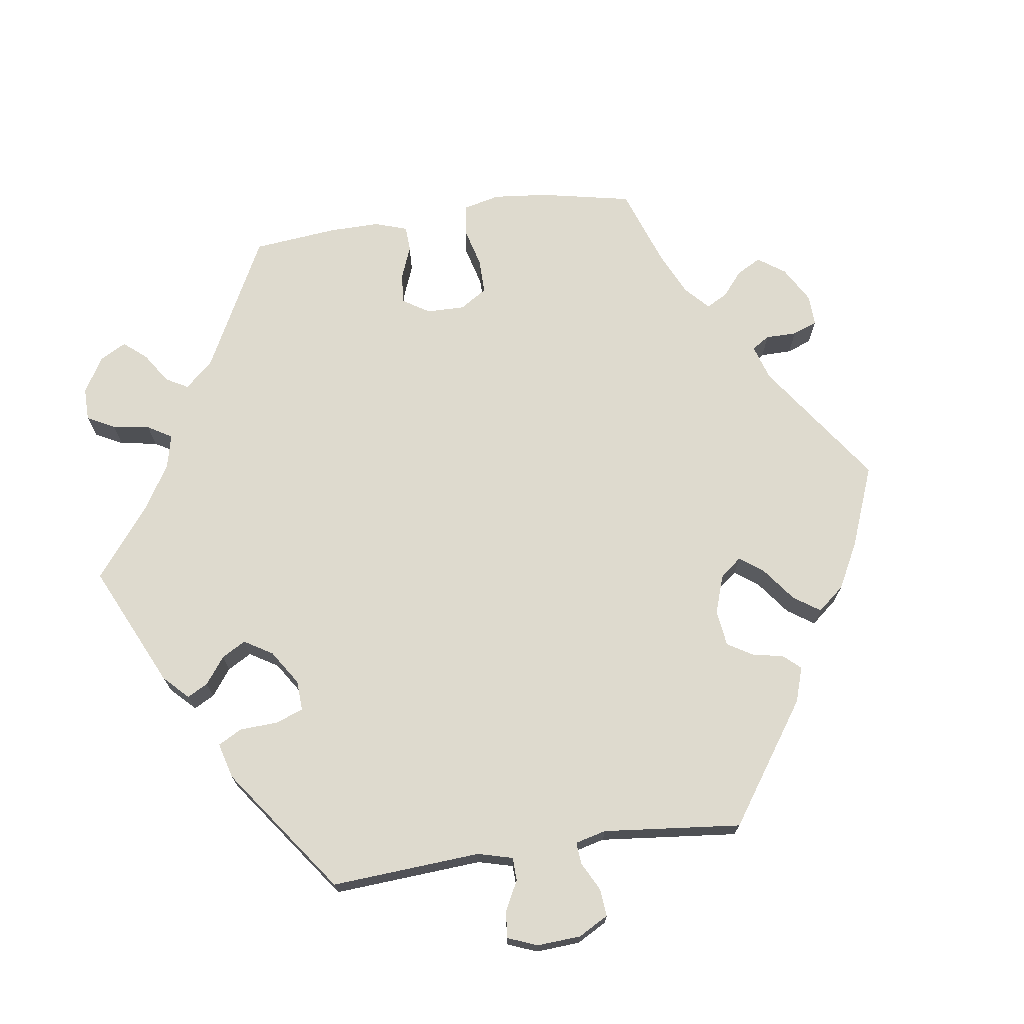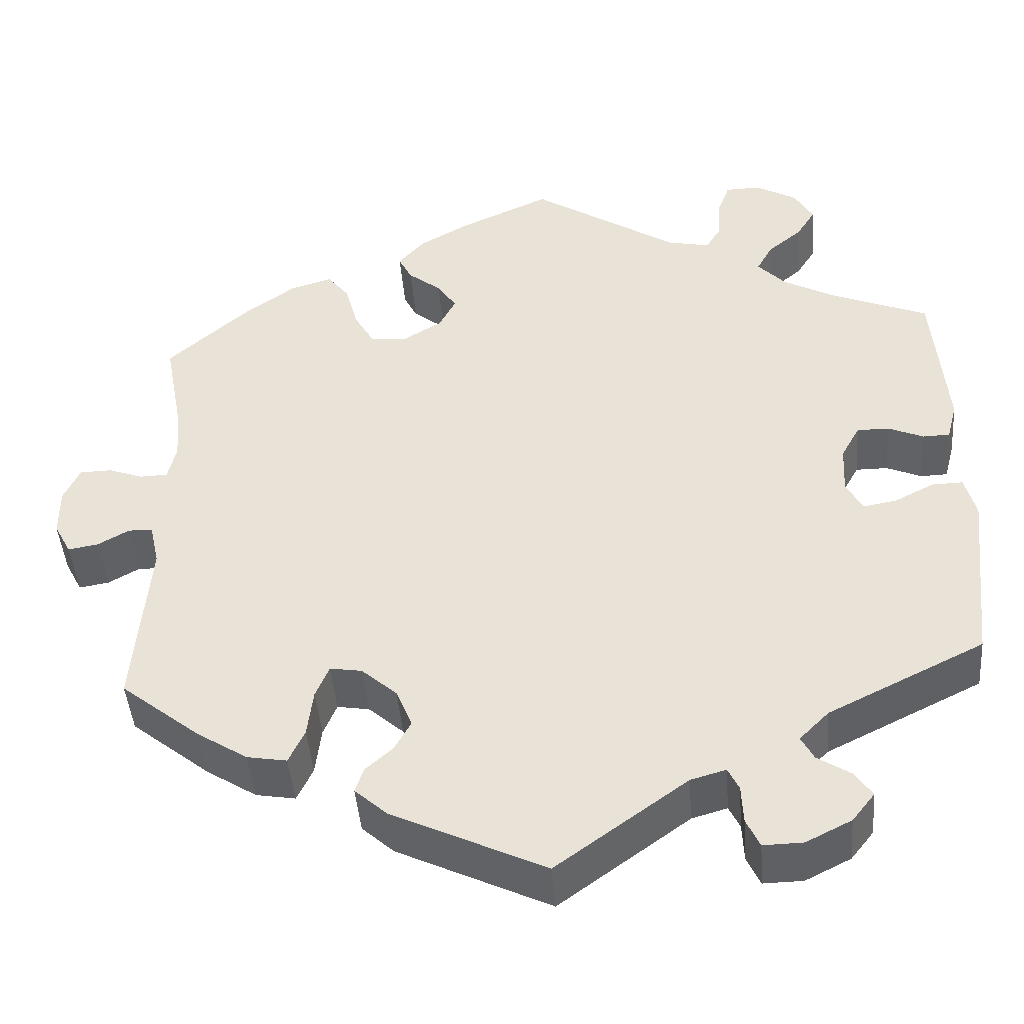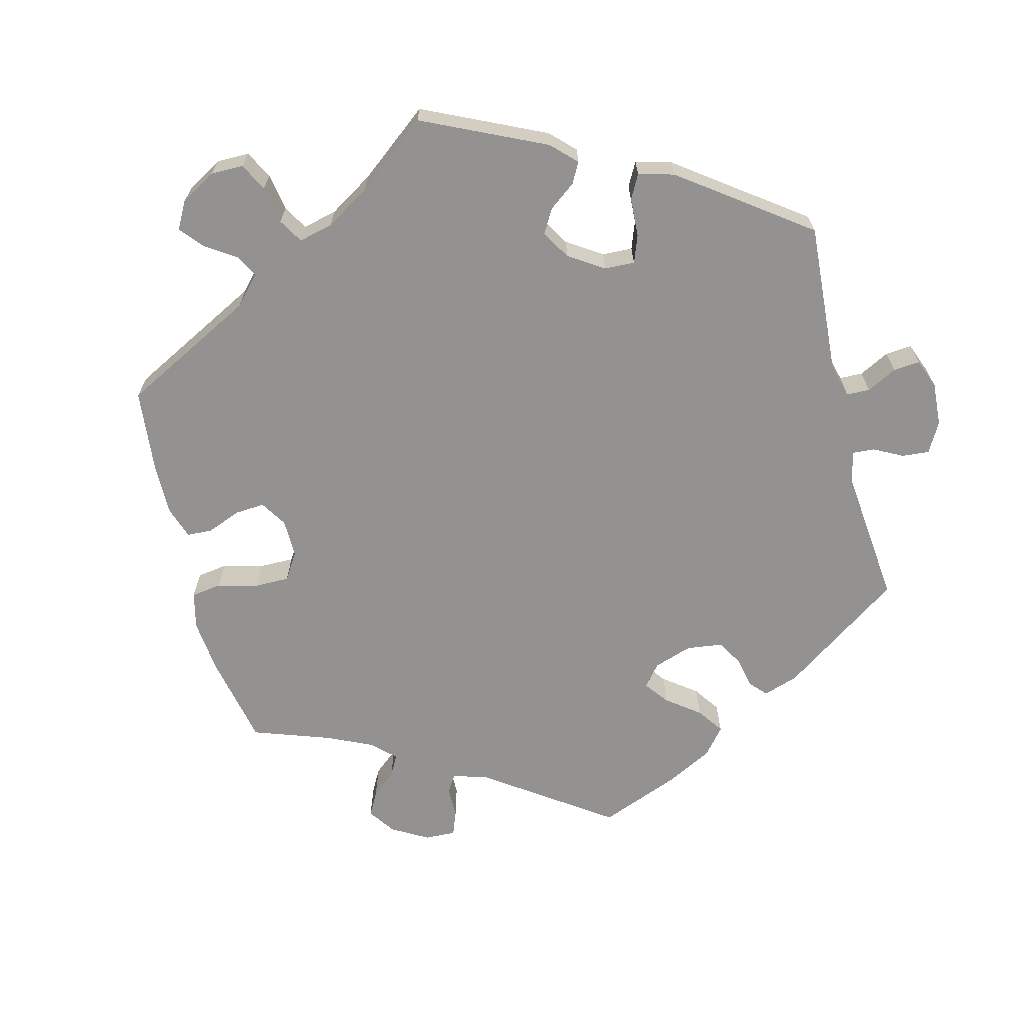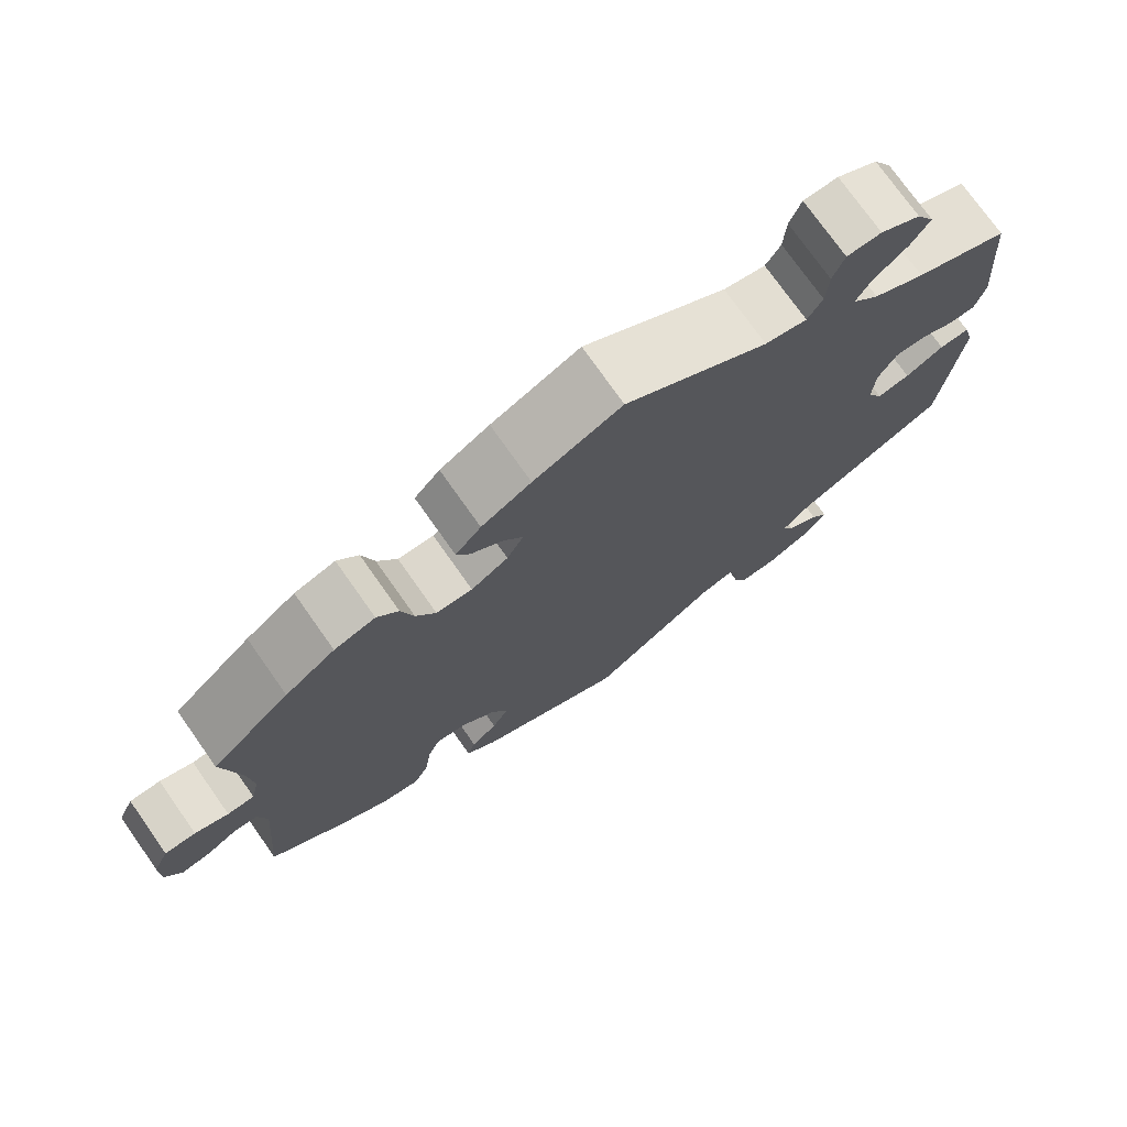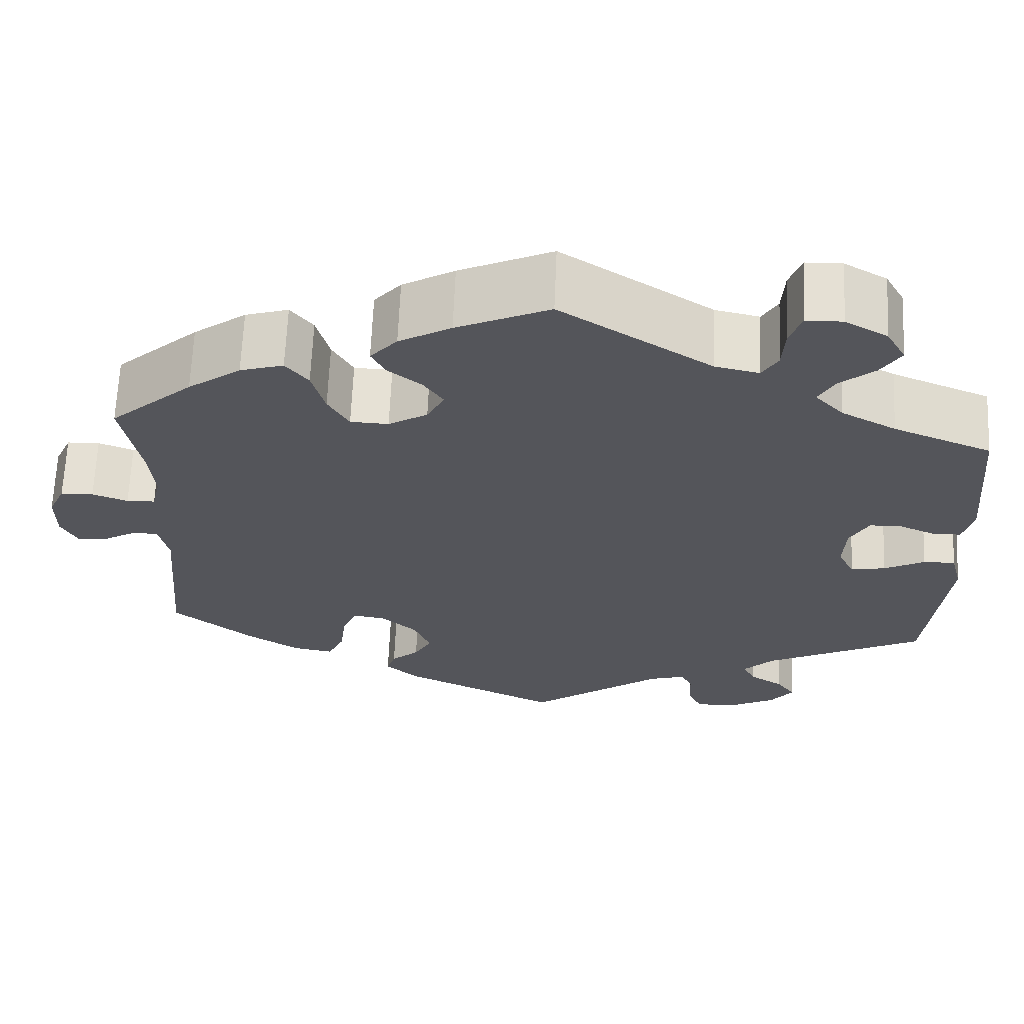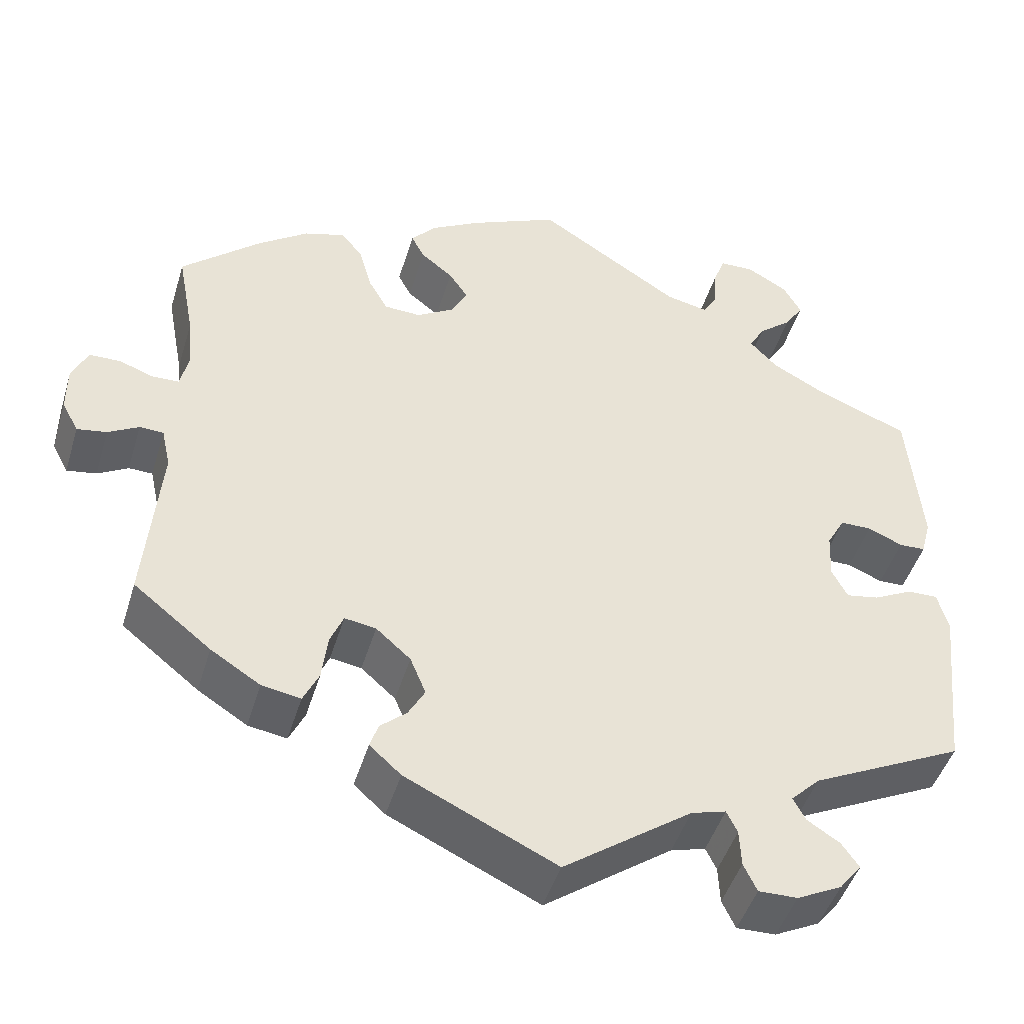
<metadata>
{"format":"obj","ext":"obj","renderer":"f3d","projection":"perspective","resolution":1024,"background":"white","views":[{"elev":71.1,"azim":141.7,"up":"+Y"},{"elev":-44.4,"azim":4.5,"up":"+Z"},{"elev":-66.4,"azim":74.3,"up":"+Y"},{"elev":74.8,"azim":-35.2,"up":"+Z"},{"elev":65.0,"azim":2.4,"up":"+Z"},{"elev":-46.3,"azim":-16.6,"up":"+Z"}]}
</metadata>
<code>
v -0.182 0.07 -0.492
v -0.22 0.07 -0.458
v -0.21 0.07 -0.428
v -0.178 0.07 -0.4
v -0.158 0.07 -0.364
v -0.177 0.07 -0.318
v -0.219 0.07 -0.281
v -0.257 0.07 -0.275
v -0.273 0.07 -0.313
v -0.28 0.07 -0.37
v -0.299 0.07 -0.41
v -0.346 0.07 -0.402
v -0.406 0.07 -0.364
v -0.5 0.07 -0.289
v -0.482 0.07 -0.081
v -0.493 0.07 -0.031
v -0.522 0.07 -0.03
v -0.559 0.07 -0.051
v -0.595 0.07 -0.057
v -0.615 0.07 -0.019
v -0.615 0.07 0.038
v -0.596 0.07 0.079
v -0.558 0.07 0.08
v -0.517 0.07 0.065
v -0.484 0.07 0.066
v -0.474 0.07 0.109
v -0.48 0.07 0.176
v -0.501 0.07 0.288
v -0.405 0.07 0.373
v -0.344 0.07 0.417
v -0.294 0.07 0.432
v -0.268 0.07 0.399
v -0.253 0.07 0.344
v -0.229 0.07 0.302
v -0.185 0.07 0.3
v -0.14 0.07 0.327
v -0.12 0.07 0.365
v -0.143 0.07 0.399
v -0.182 0.07 0.43
v -0.198 0.07 0.461
v -0.167 0.07 0.496
v -0.107 0.07 0.53
v 0 0.07 0.578
v 0.174 0.07 0.466
v 0.225 0.07 0.455
v 0.243 0.07 0.485
v 0.246 0.07 0.535
v 0.26 0.07 0.573
v 0.302 0.07 0.574
v 0.351 0.07 0.546
v 0.373 0.07 0.507
v 0.35 0.07 0.471
v 0.31 0.07 0.438
v 0.291 0.07 0.404
v 0.324 0.07 0.369
v 0.387 0.07 0.335
v 0.501 0.07 0.289
v 0.517 0.07 0.104
v 0.505 0.07 0.059
v 0.473 0.07 0.058
v 0.431 0.07 0.076
v 0.393 0.07 0.076
v 0.371 0.07 0.036
v 0.368 0.07 -0.021
v 0.387 0.07 -0.058
v 0.427 0.07 -0.051
v 0.474 0.07 -0.027
v 0.511 0.07 -0.026
v 0.524 0.07 -0.075
v 0.501 0.07 -0.289
v 0.316 0.07 -0.38
v 0.281 0.07 -0.415
v 0.296 0.07 -0.443
v 0.335 0.07 -0.468
v 0.356 0.07 -0.498
v 0.329 0.07 -0.532
v 0.275 0.07 -0.559
v 0.228 0.07 -0.56
v 0.212 0.07 -0.526
v 0.21 0.07 -0.481
v 0.197 0.07 -0.454
v 0.155 0.07 -0.466
v 0 0.07 -0.578
v -0.182 0 -0.492
v -0.22 0 -0.458
v -0.21 0 -0.428
v -0.178 0 -0.4
v -0.158 0 -0.364
v -0.177 0 -0.318
v -0.219 0 -0.281
v -0.257 0 -0.275
v -0.273 0 -0.313
v -0.28 0 -0.37
v -0.299 0 -0.41
v -0.346 0 -0.402
v -0.406 0 -0.364
v -0.5 0 -0.289
v -0.482 0 -0.081
v -0.493 0 -0.031
v -0.522 0 -0.03
v -0.559 0 -0.051
v -0.595 0 -0.057
v -0.615 0 -0.019
v -0.615 0 0.038
v -0.596 0 0.079
v -0.558 0 0.08
v -0.517 0 0.065
v -0.484 0 0.066
v -0.474 0 0.109
v -0.48 0 0.176
v -0.501 0 0.288
v -0.405 0 0.373
v -0.344 0 0.417
v -0.294 0 0.432
v -0.268 0 0.399
v -0.253 0 0.344
v -0.229 0 0.302
v -0.185 0 0.3
v -0.14 0 0.327
v -0.12 0 0.365
v -0.143 0 0.399
v -0.182 0 0.43
v -0.198 0 0.461
v -0.167 0 0.496
v -0.107 0 0.53
v 0 0 0.578
v 0.174 0 0.466
v 0.225 0 0.455
v 0.243 0 0.485
v 0.246 0 0.535
v 0.26 0 0.573
v 0.302 0 0.574
v 0.351 0 0.546
v 0.373 0 0.507
v 0.35 0 0.471
v 0.31 0 0.438
v 0.291 0 0.404
v 0.324 0 0.369
v 0.387 0 0.335
v 0.501 0 0.289
v 0.517 0 0.104
v 0.505 0 0.059
v 0.473 0 0.058
v 0.431 0 0.076
v 0.393 0 0.076
v 0.371 0 0.036
v 0.368 0 -0.021
v 0.387 0 -0.058
v 0.427 0 -0.051
v 0.474 0 -0.027
v 0.511 0 -0.026
v 0.524 0 -0.075
v 0.501 0 -0.289
v 0.316 0 -0.38
v 0.281 0 -0.415
v 0.296 0 -0.443
v 0.335 0 -0.468
v 0.356 0 -0.498
v 0.329 0 -0.532
v 0.275 0 -0.559
v 0.228 0 -0.56
v 0.212 0 -0.526
v 0.21 0 -0.481
v 0.197 0 -0.454
v 0.155 0 -0.466
v 0 0 -0.578
f 82 83 1 2
f 81 82 2 3
f 77 78 79 80
f 77 80 81
f 76 77 81
f 73 74 75 76
f 72 73 76 81
f 71 72 81 3
f 66 67 68 69
f 65 66 69 70
f 64 65 70 71
f 58 59 60 61
f 56 57 58 61
f 55 56 61 62
f 54 55 62 63
f 50 51 52 53
f 50 53 54
f 49 50 54
f 46 47 48 49
f 45 46 49 54
f 44 45 54 63
f 38 39 40 41
f 37 38 41 42
f 30 31 32 33
f 30 33 34
f 27 28 29 30
f 26 27 30 34
f 25 26 34 35
f 21 22 23 24
f 21 24 25
f 20 21 25
f 17 18 19 20
f 16 17 20 25
f 15 16 25 35
f 9 10 11 12
f 8 9 12 13
f 64 71 3 4
f 63 64 4 5
f 44 63 5 6
f 37 42 43 44
f 36 37 44 6
f 35 36 6 7
f 15 35 7 8
f 8 13 14 15
f 85 84 166 165
f 86 85 165 164
f 163 162 161 160
f 164 163 160
f 164 160 159
f 159 158 157 156
f 164 159 156 155
f 86 164 155 154
f 152 151 150 149
f 153 152 149 148
f 154 153 148 147
f 144 143 142 141
f 144 141 140 139
f 145 144 139 138
f 146 145 138 137
f 136 135 134 133
f 137 136 133
f 137 133 132
f 132 131 130 129
f 137 132 129 128
f 146 137 128 127
f 124 123 122 121
f 125 124 121 120
f 116 115 114 113
f 117 116 113
f 113 112 111 110
f 117 113 110 109
f 118 117 109 108
f 107 106 105 104
f 108 107 104
f 108 104 103
f 103 102 101 100
f 108 103 100 99
f 118 108 99 98
f 95 94 93 92
f 96 95 92 91
f 87 86 154 147
f 88 87 147 146
f 89 88 146 127
f 127 126 125 120
f 89 127 120 119
f 90 89 119 118
f 91 90 118 98
f 98 97 96 91
f 1 84 85 2
f 2 85 86 3
f 3 86 87 4
f 4 87 88 5
f 5 88 89 6
f 6 89 90 7
f 7 90 91 8
f 8 91 92 9
f 9 92 93 10
f 10 93 94 11
f 11 94 95 12
f 12 95 96 13
f 13 96 97 14
f 14 97 98 15
f 15 98 99 16
f 16 99 100 17
f 17 100 101 18
f 18 101 102 19
f 19 102 103 20
f 20 103 104 21
f 21 104 105 22
f 22 105 106 23
f 23 106 107 24
f 24 107 108 25
f 25 108 109 26
f 26 109 110 27
f 27 110 111 28
f 28 111 112 29
f 29 112 113 30
f 30 113 114 31
f 31 114 115 32
f 32 115 116 33
f 33 116 117 34
f 34 117 118 35
f 35 118 119 36
f 36 119 120 37
f 37 120 121 38
f 38 121 122 39
f 39 122 123 40
f 40 123 124 41
f 41 124 125 42
f 42 125 126 43
f 43 126 127 44
f 44 127 128 45
f 45 128 129 46
f 46 129 130 47
f 47 130 131 48
f 48 131 132 49
f 49 132 133 50
f 50 133 134 51
f 51 134 135 52
f 52 135 136 53
f 53 136 137 54
f 54 137 138 55
f 55 138 139 56
f 56 139 140 57
f 57 140 141 58
f 58 141 142 59
f 59 142 143 60
f 60 143 144 61
f 61 144 145 62
f 62 145 146 63
f 63 146 147 64
f 64 147 148 65
f 65 148 149 66
f 66 149 150 67
f 67 150 151 68
f 68 151 152 69
f 69 152 153 70
f 70 153 154 71
f 71 154 155 72
f 72 155 156 73
f 73 156 157 74
f 74 157 158 75
f 75 158 159 76
f 76 159 160 77
f 77 160 161 78
f 78 161 162 79
f 79 162 163 80
f 80 163 164 81
f 81 164 165 82
f 82 165 166 83
f 83 166 84 1

</code>
